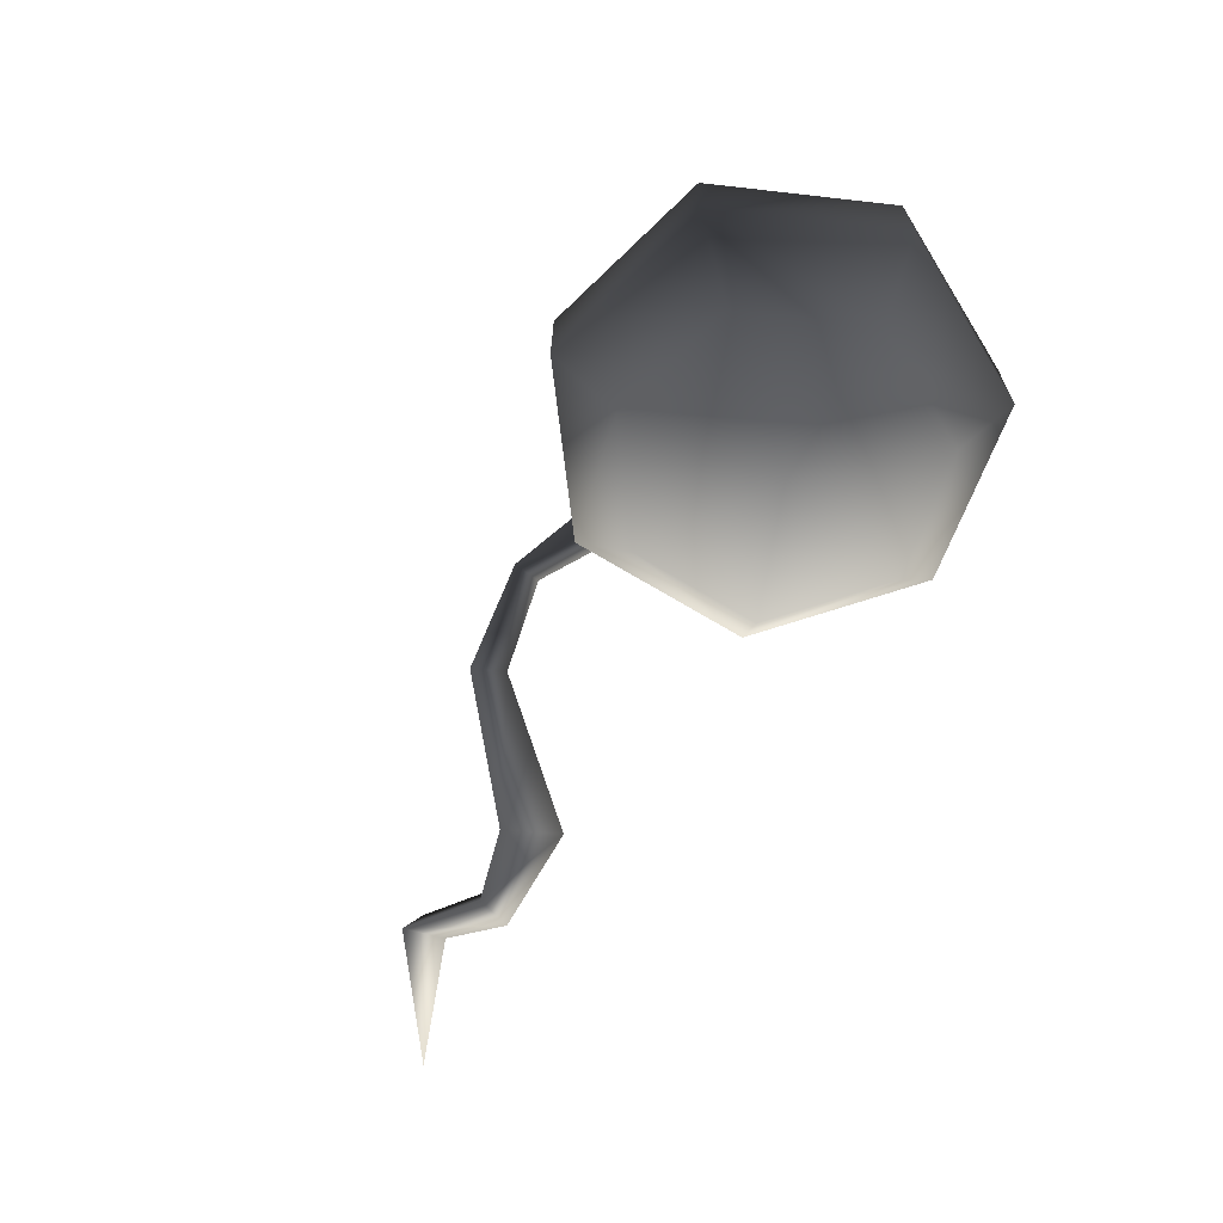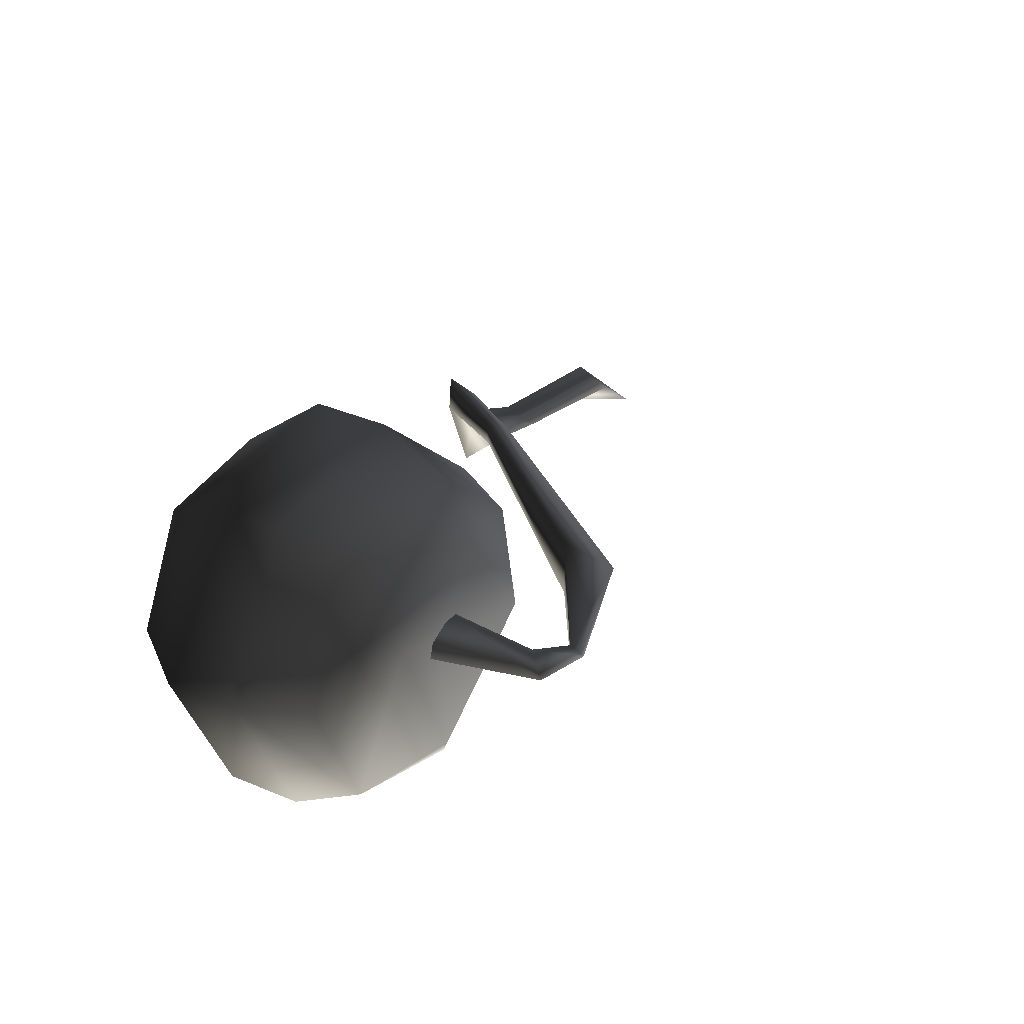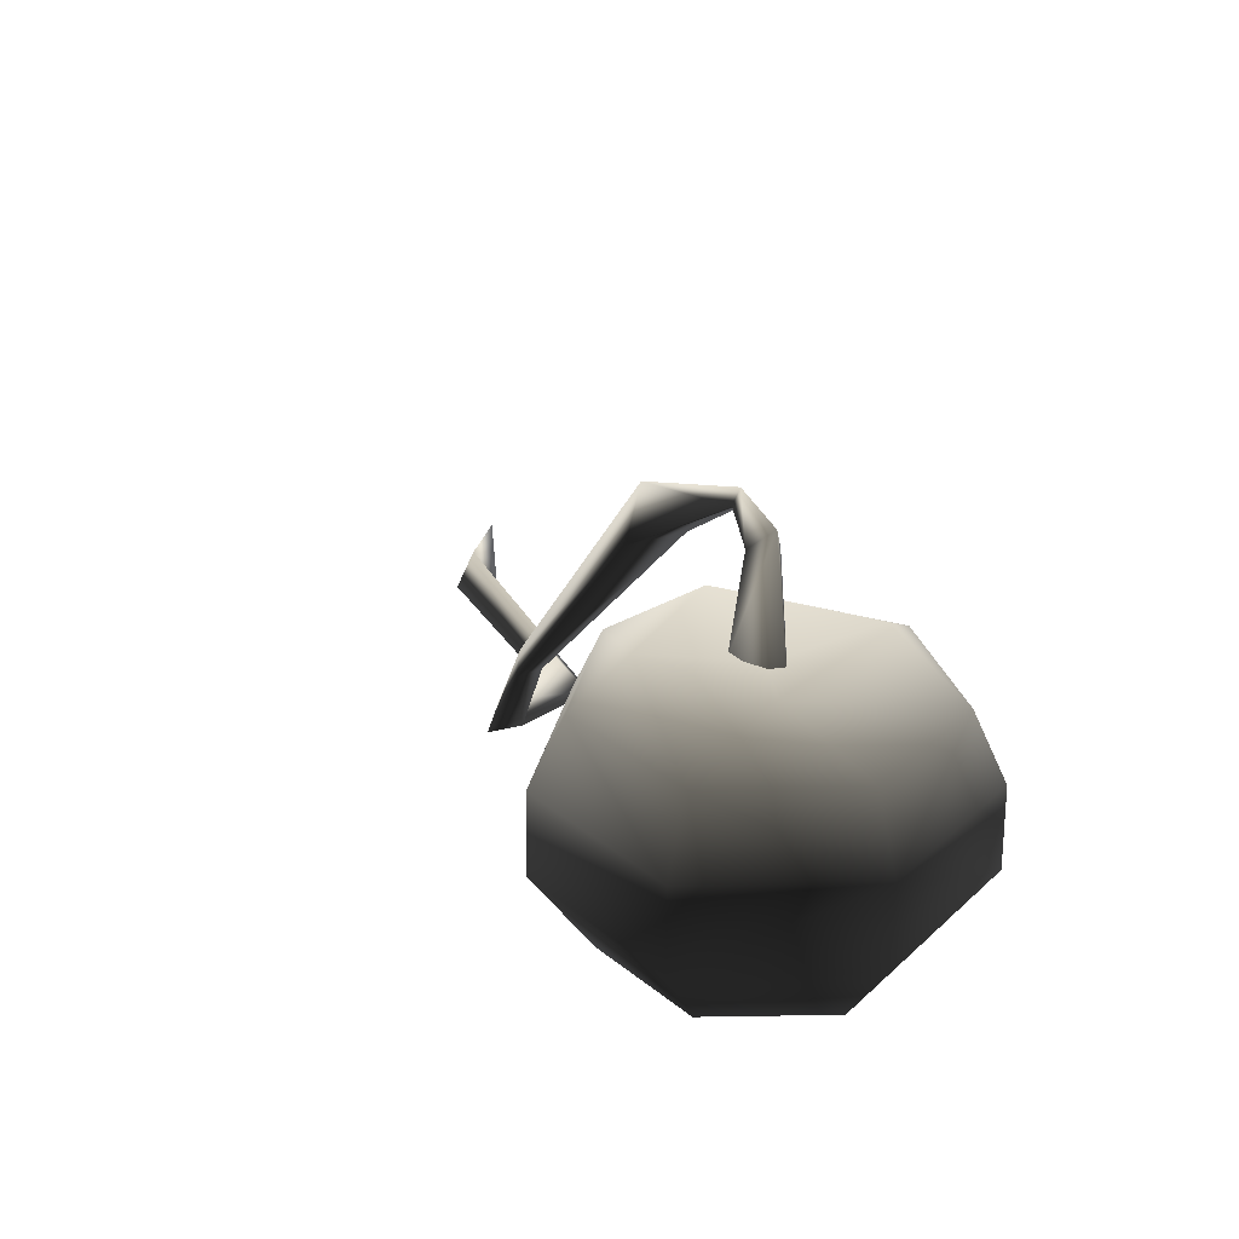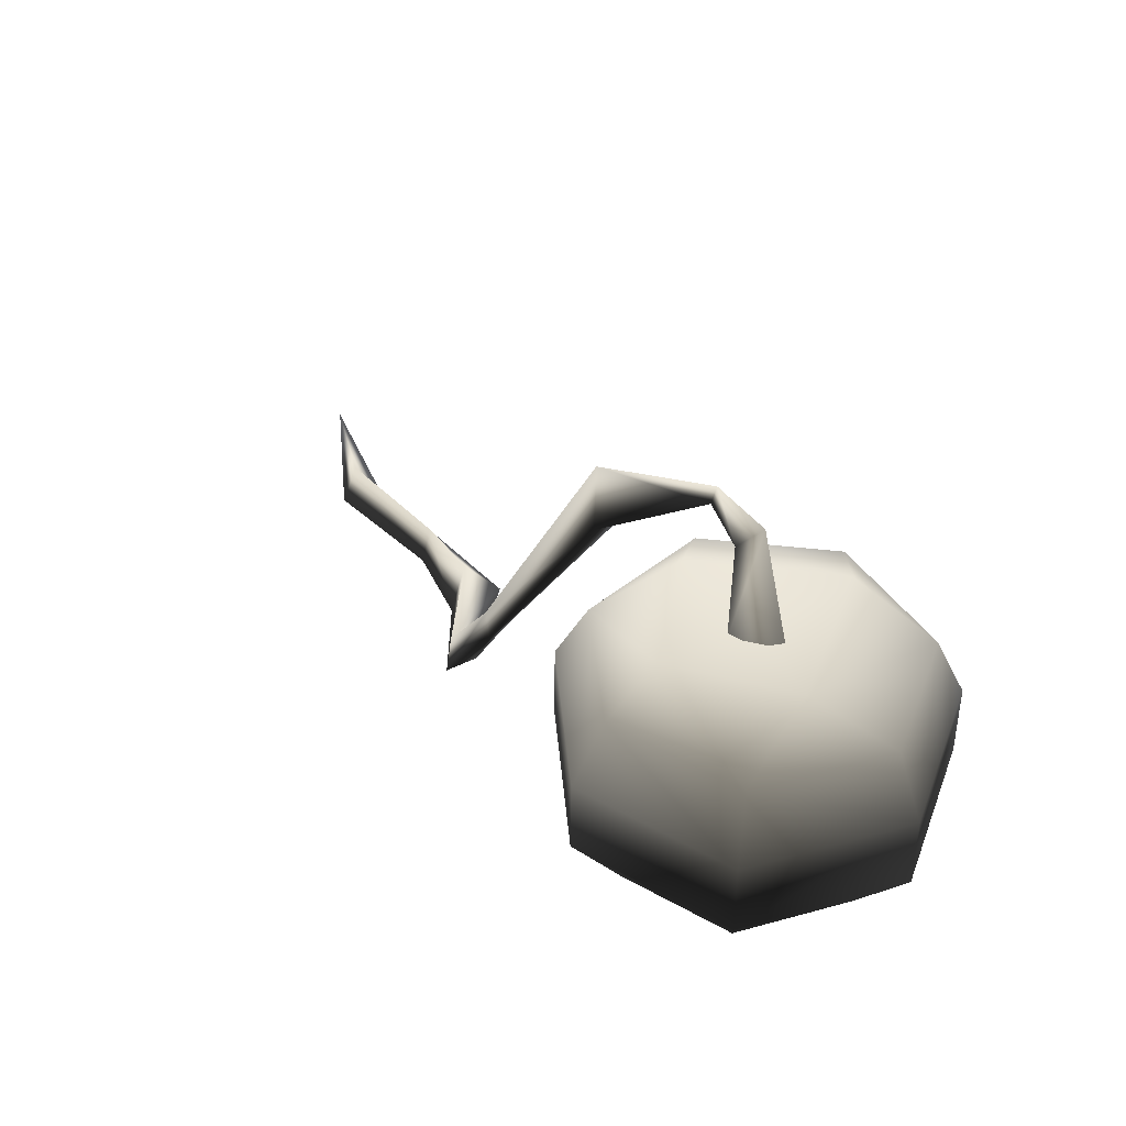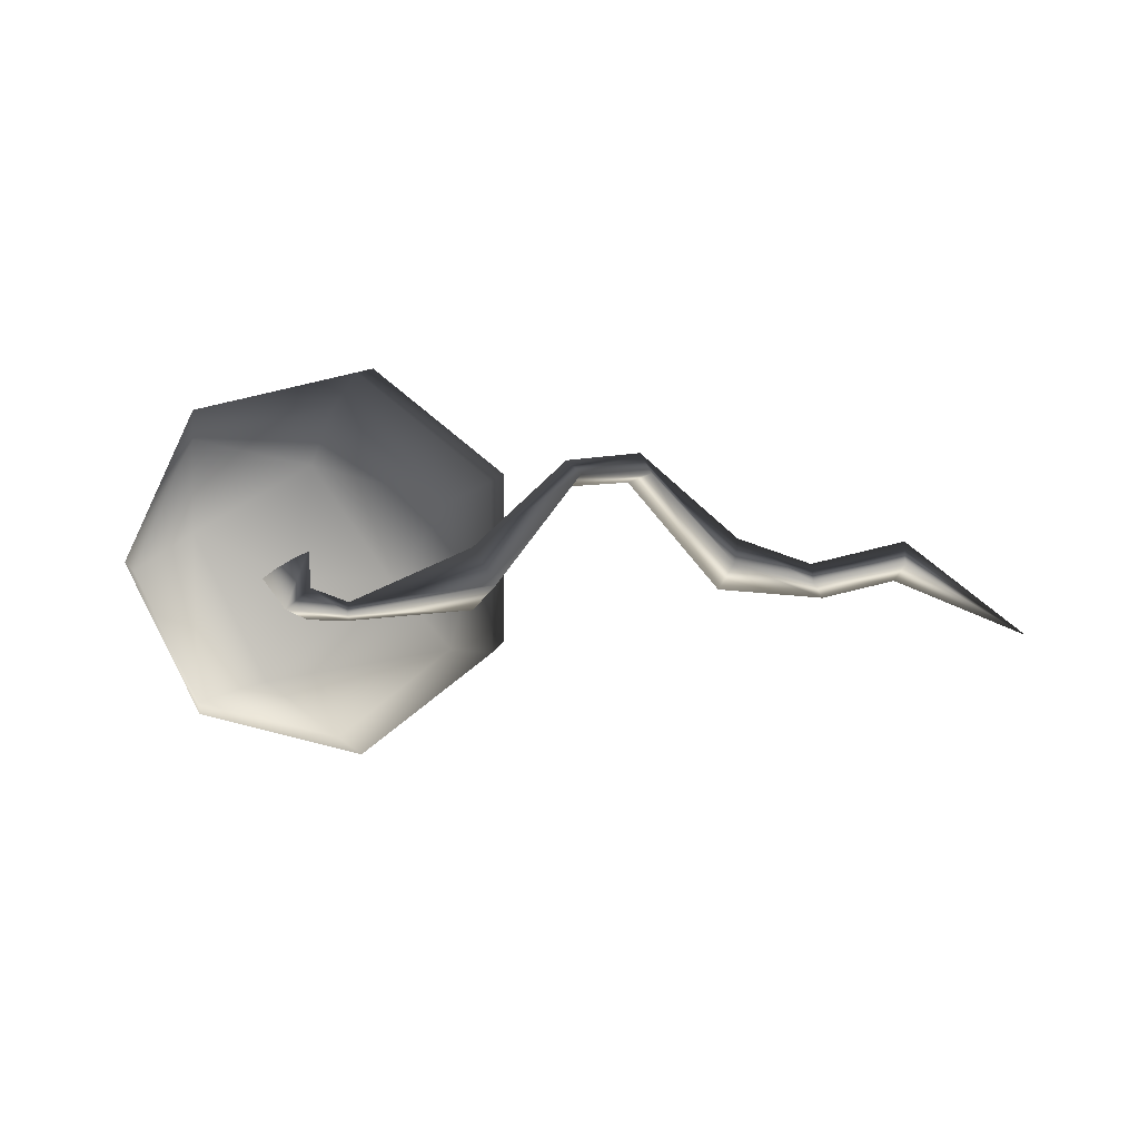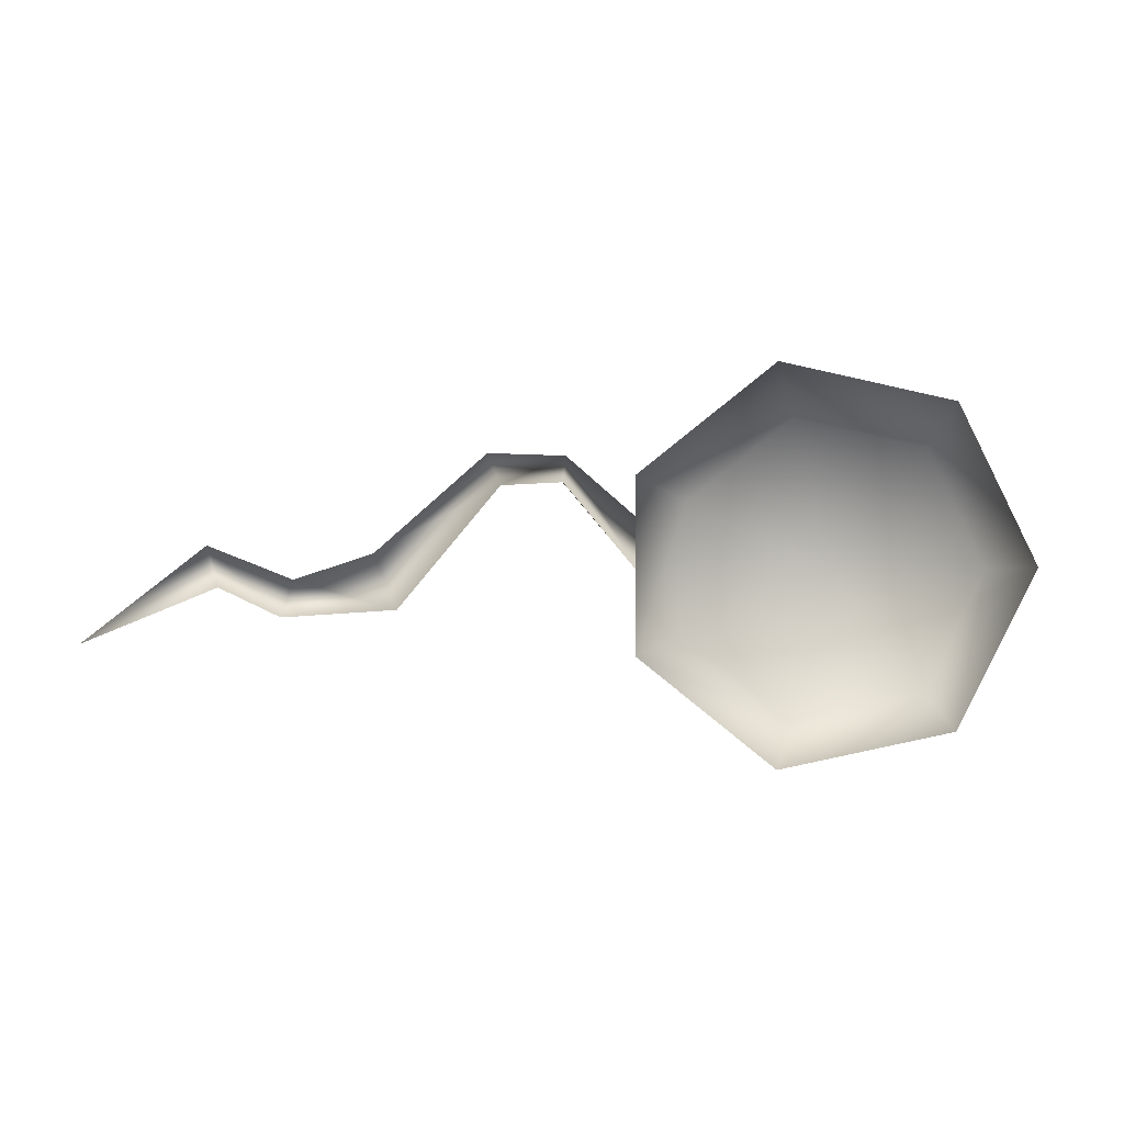
<metadata>
{"format":"obj","ext":"obj","renderer":"f3d","projection":"perspective","resolution":1024,"background":"white","views":[{"elev":-62.9,"azim":57.7,"up":"+Y"},{"elev":29.0,"azim":123.2,"up":"+Z"},{"elev":28.1,"azim":62.9,"up":"+Y"},{"elev":42.8,"azim":46.3,"up":"+Y"},{"elev":7.2,"azim":-173.7,"up":"+Z"},{"elev":2.2,"azim":5.0,"up":"+Z"}]}
</metadata>
<code>
v -0.1167 0.07569 -0.4963
v 0.3139 0.07569 -0.398
v -0.1597 0.3686 -0.6984
v 0.4464 0.3686 -0.5601
v -0.6457 0.3686 -0.3108
v -0.4621 0.07569 -0.2209
v -0.4621 0.07569 0.2209
v -0.6457 0.3686 0.3108
v -0.1167 0.07569 0.4963
v 0.4417 0.6606 -0.5563
v -0.1602 0.6606 -0.6937
v -0.6429 0.6606 -0.3087
v -0.6429 0.6606 0.3087
v -0.1602 0.6606 0.6937
v -0.1597 0.3686 0.6984
v -0.1167 0.07569 0.4963
v 0.4417 0.6606 0.5563
v 0.4464 0.3686 0.5601
v 0.3139 0.07569 0.398
v -0.1167 0.07569 0.4963
v 0.5056 0.07569 1.046e-06
v 0.7161 0.3686 7.676e-07
v 0.4464 0.3686 -0.5601
v 0.3139 0.07569 -0.398
v 0.7096 0.6606 -2.567e-07
v 0.4417 0.6606 -0.5563
v -2.362e-07 -0.03727 -7.64e-07
v -0.1167 0.07569 0.4963
v 0.3736 0.9034 -0.4648
v 0.5974 0.9034 9.87e-07
v 0.3286 1.072 0.1573
v 0.08261 1.072 -0.3535
v -4.853e-05 0.9874 -1.013e-06
v -0.08761 1.072 0.3924
v 0.3736 0.9034 0.4648
v -0.1294 0.9034 0.5796
v -0.08761 1.072 0.3924
v -0.5327 0.9034 0.258
v -0.5327 0.9034 -0.258
v -0.3607 1.072 1.846e-07
v 0.08261 1.072 -0.3535
v -4.853e-05 0.9874 -1.013e-06
v -0.08761 1.072 0.3924
v -0.1294 0.9034 -0.5796
v 0.3736 0.9034 -0.4648
v -2.362e-07 -0.03727 -7.64e-07
v -2.362e-07 -0.03727 -7.64e-07
v -0.1167 0.07569 0.4963
v -2.362e-07 -0.03727 -7.64e-07
v -0.05671 0.9968 -0.09822
v -0.1169 1.279 -0.1056
v -0.1312 1.292 0.00337
v -0.05671 0.9968 0.09822
v -0.06454 1.371 -0.05882
v 0.1134 0.9968 -1.784e-06
v -0.1169 1.279 -0.1056
v -0.05671 0.9968 -0.09822
v -0.2752 1.36 -0.0325
v -0.2752 1.36 -0.09347
v -0.6442 1.106 0.124
v -0.6442 1.106 -0.08903
v -0.7458 1.259 0.01751
v -0.2802 1.413 -0.06299
v -0.6442 1.106 -0.08903
v -0.2752 1.36 -0.09347
v -0.9032 0.5846 0.3807
v -0.9121 0.5844 0.2869
v -0.9121 0.5844 0.2869
v -0.964 0.6426 0.3388
v -1.099 0.2713 0.2763
v -1.142 0.2512 0.3853
v -1.192 0.3333 0.3157
v -1.099 0.2713 0.2763
v -1.502 0.08108 0.05054
v -1.432 0.1209 -0.1407
v -1.78 0.1057 -0.04022
v -1.825 0.1162 -0.1679
v -1.792 0.2296 -0.09569
v -1.497 0.2764 -0.01983
v -1.825 0.1162 -0.1679
v -1.432 0.1209 -0.1407
v -2.084 0.284 -0.07659
v -2.119 0.4046 -0.0007143
v -2.568 0.263 -0.2741
v -2.12 0.2753 0.06878
v -2.568 0.263 -0.2741
v -2.084 0.284 -0.07659
g base_2703_2
f 1 3 2
f 2 3 4
f 1 5 3
f 6 5 1
f 6 7 5
f 5 7 8
f 7 9 8
f 3 10 4
f 11 10 3
f 5 11 3
f 12 11 5
f 5 8 12
f 12 8 13
f 8 14 13
f 15 14 8
f 8 16 15
f 15 17 14
f 18 17 15
f 15 19 18
f 20 19 15
f 19 21 18
f 18 21 22
f 21 23 22
f 24 23 21
f 22 25 18
f 18 25 17
f 23 25 22
f 26 25 23
f 21 19 27
f 24 21 27
f 19 28 27
f 26 29 25
f 25 29 30
f 29 31 30
f 32 31 29
f 33 31 32
f 33 34 31
f 31 35 30
f 34 35 31
f 35 25 30
f 17 25 35
f 36 17 35
f 36 35 37
f 37 38 36
f 14 17 36
f 38 14 36
f 13 14 38
f 39 13 38
f 40 39 38
f 40 41 39
f 42 41 40
f 42 40 43
f 40 38 43
f 39 41 44
f 41 45 44
f 12 13 39
f 12 39 11
f 11 39 44
f 11 44 10
f 10 44 45
f 1 2 46
f 6 1 47
f 7 6 47
f 48 7 49
f 50 52 51
f 50 53 52
f 53 54 52
f 53 55 54
f 55 56 54
f 55 57 56
f 51 52 58
f 51 58 59
f 59 58 60
f 59 60 61
f 58 62 60
f 58 63 62
f 52 63 58
f 52 54 63
f 63 64 62
f 63 65 64
f 54 65 63
f 54 56 65
f 61 60 66
f 61 66 67
f 62 64 68
f 62 68 69
f 60 69 66
f 60 62 69
f 70 67 66
f 70 66 71
f 71 66 69
f 72 69 68
f 71 69 72
f 72 68 73
f 70 71 74
f 70 74 75
f 75 74 76
f 75 76 77
f 74 78 76
f 74 79 78
f 71 79 74
f 71 72 79
f 79 80 78
f 79 81 80
f 72 81 79
f 72 73 81
f 78 80 82
f 78 82 83
f 76 78 83
f 83 82 84
f 76 83 85
f 77 76 85
f 85 83 86
f 87 85 84
f 77 85 87

</code>
